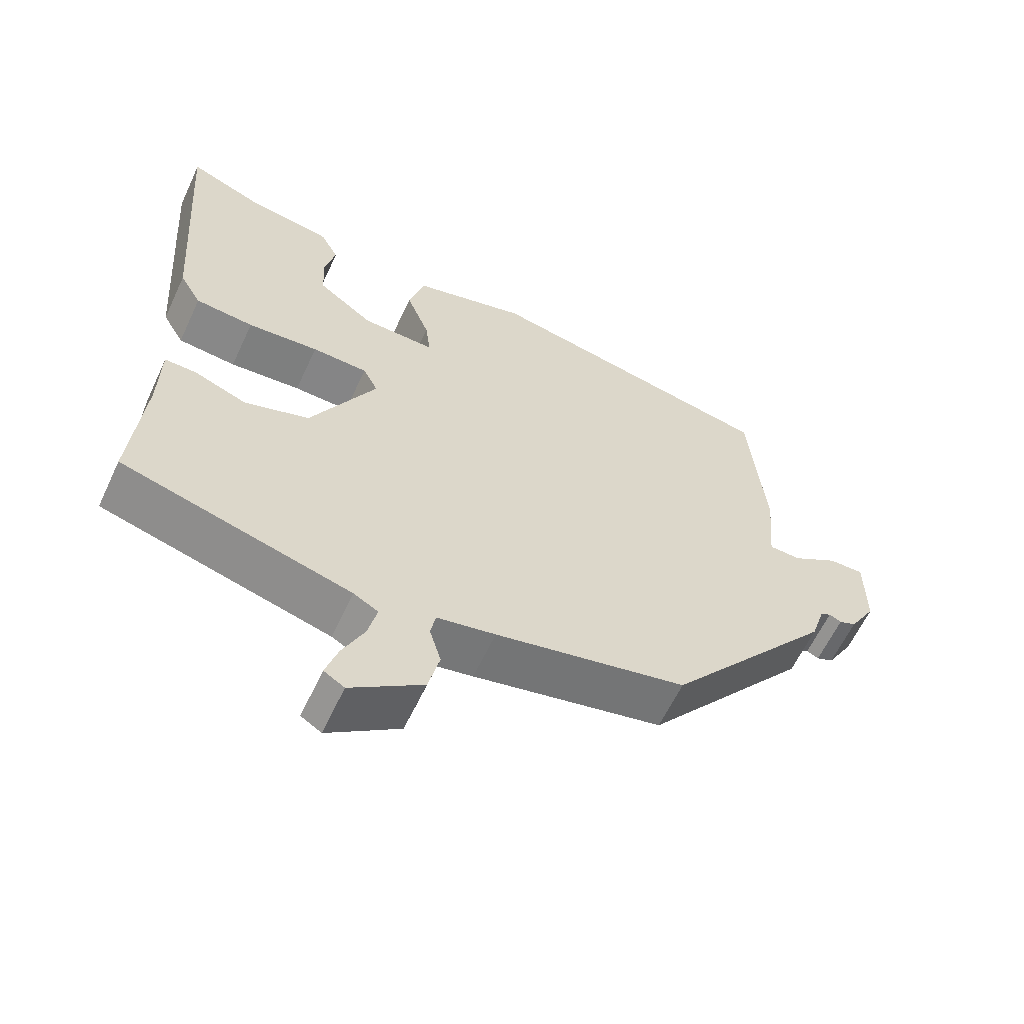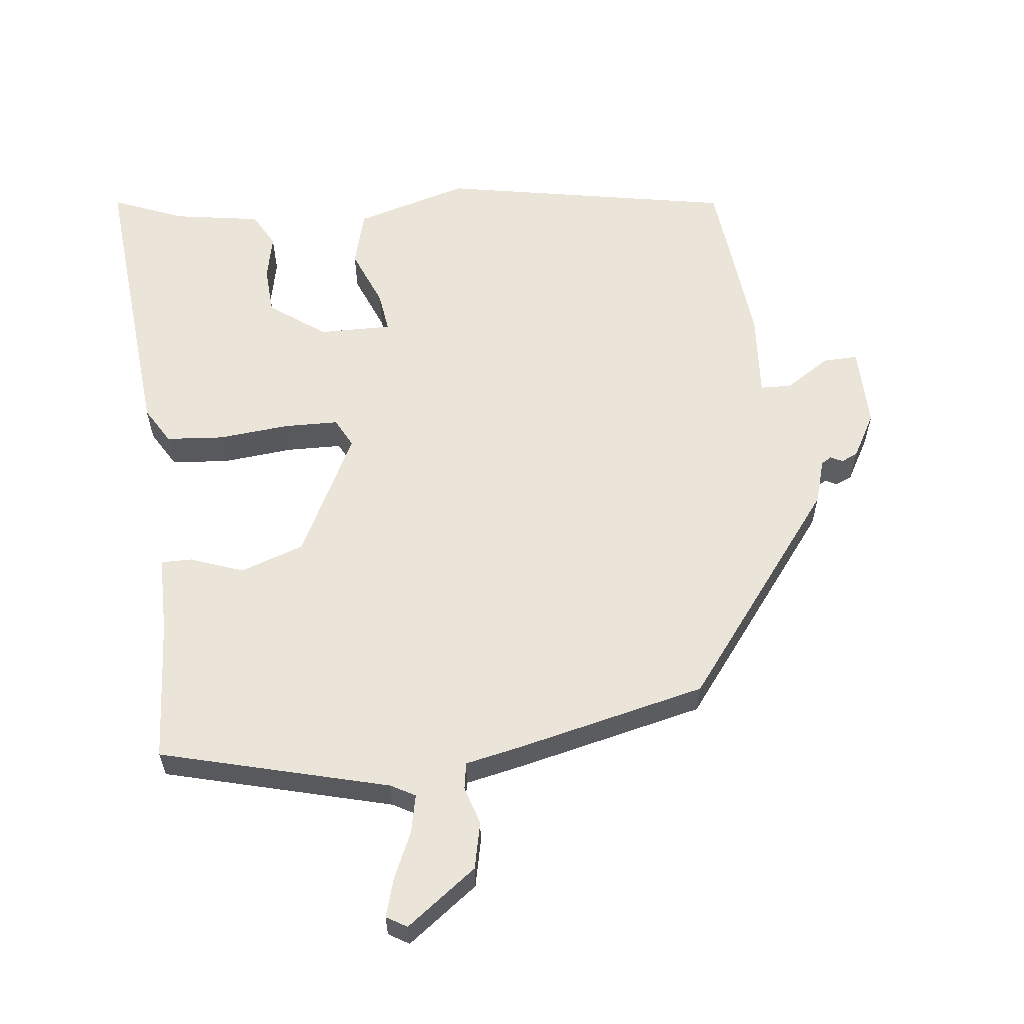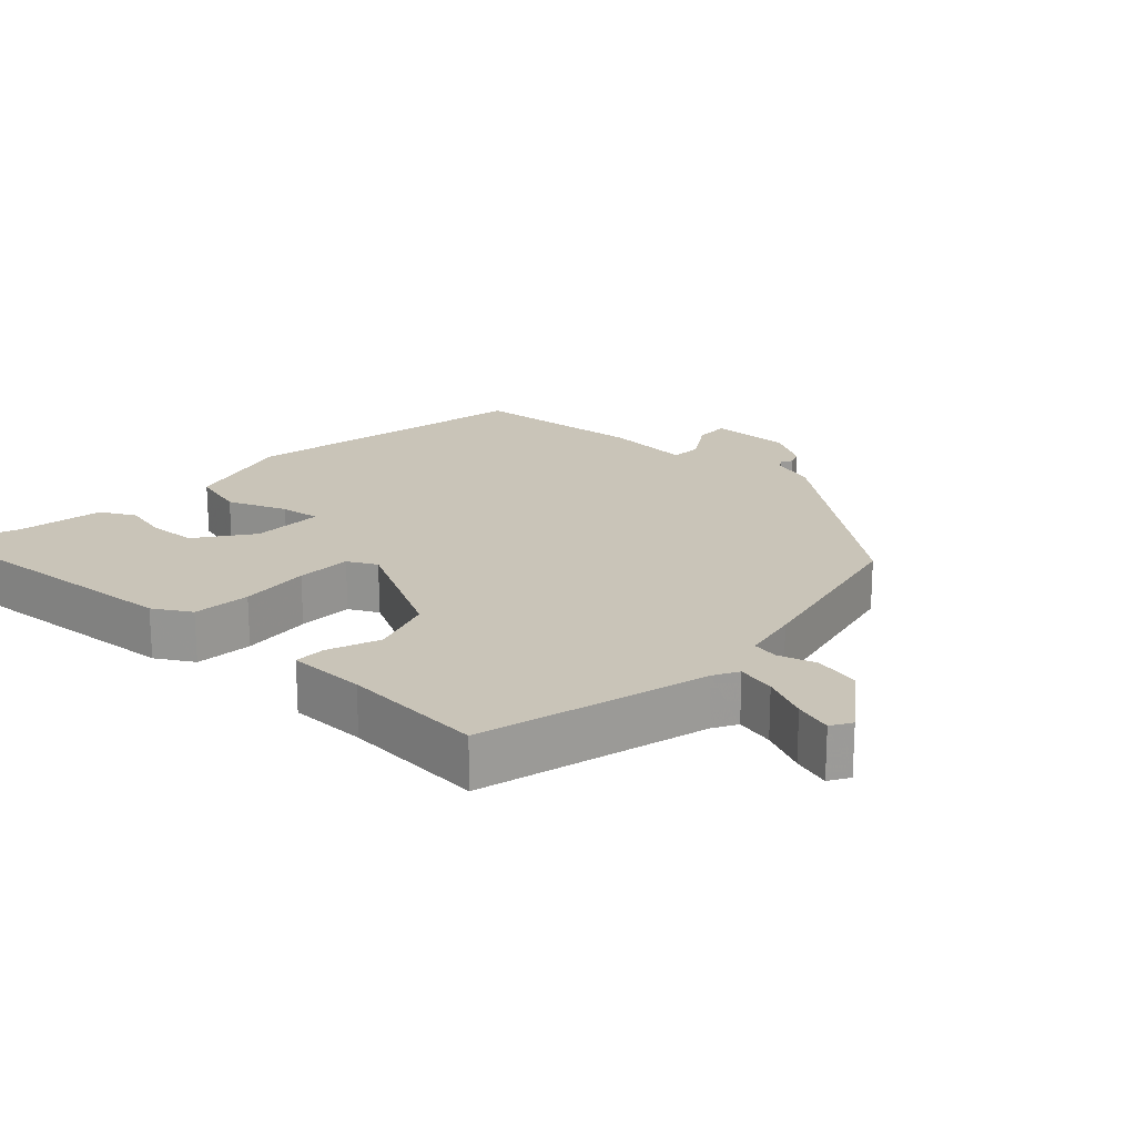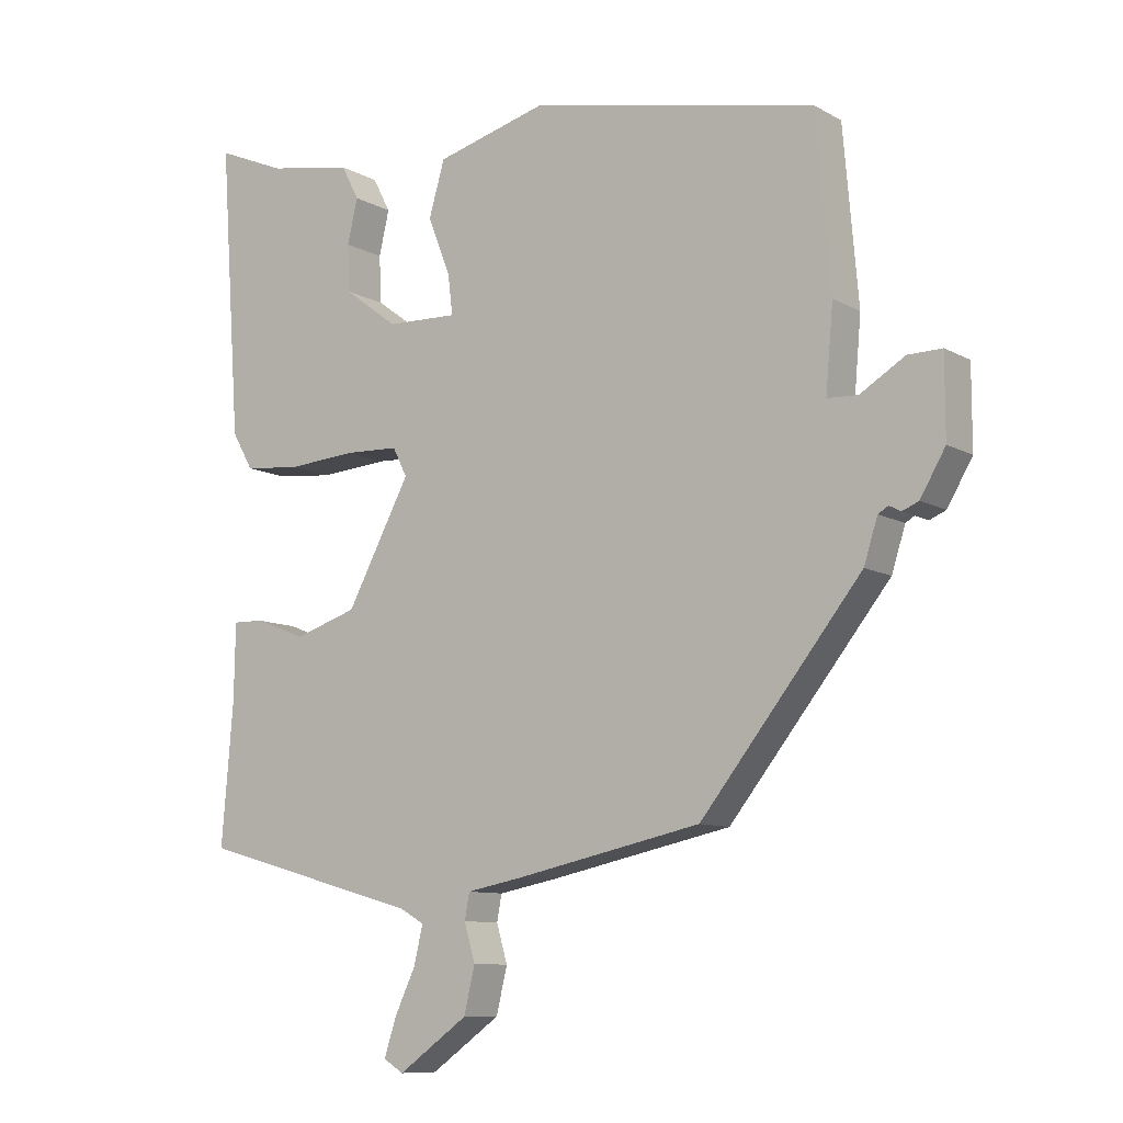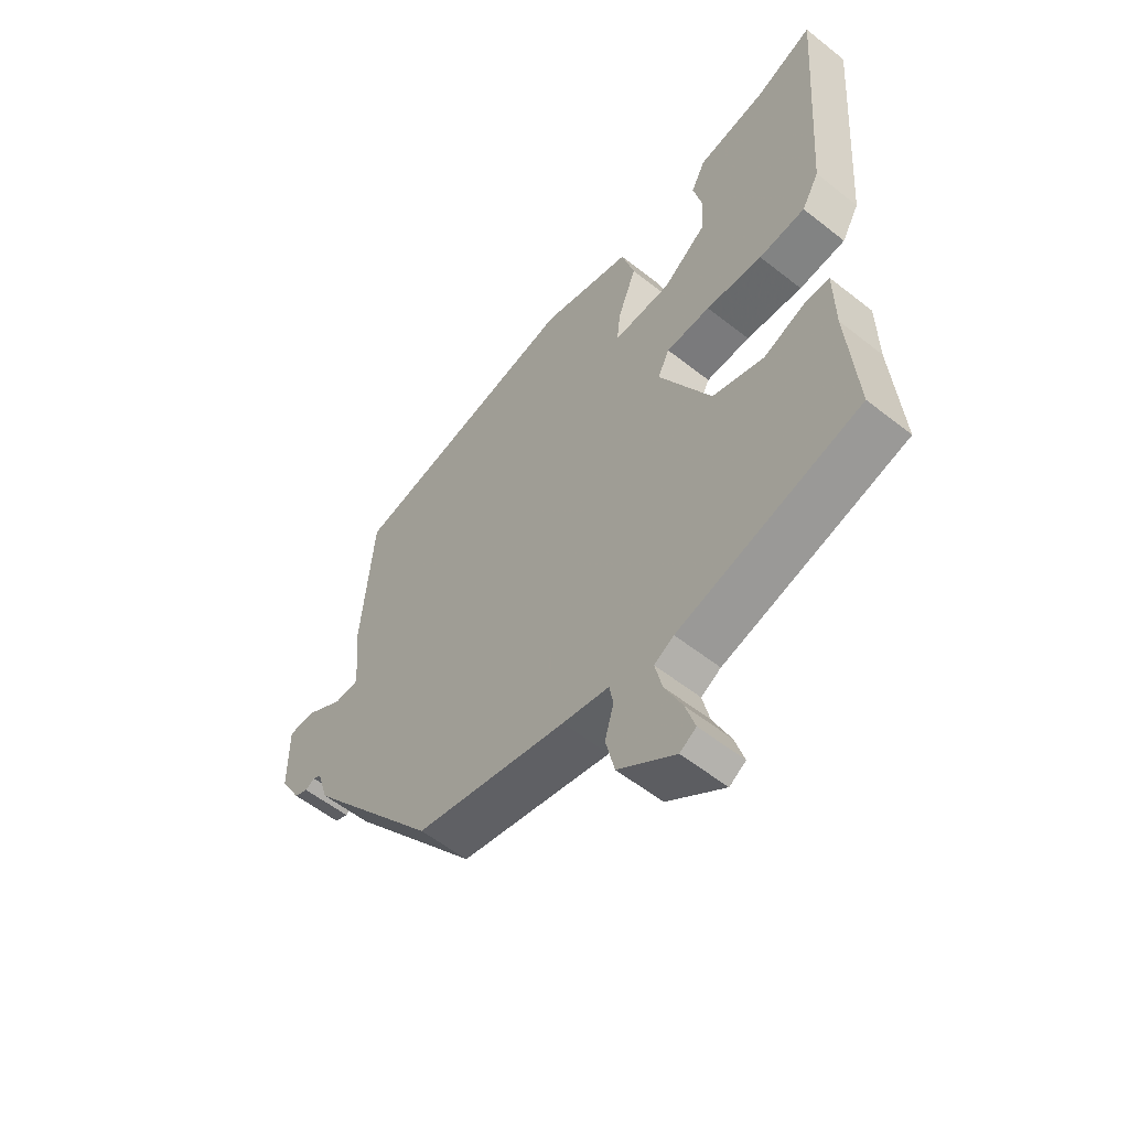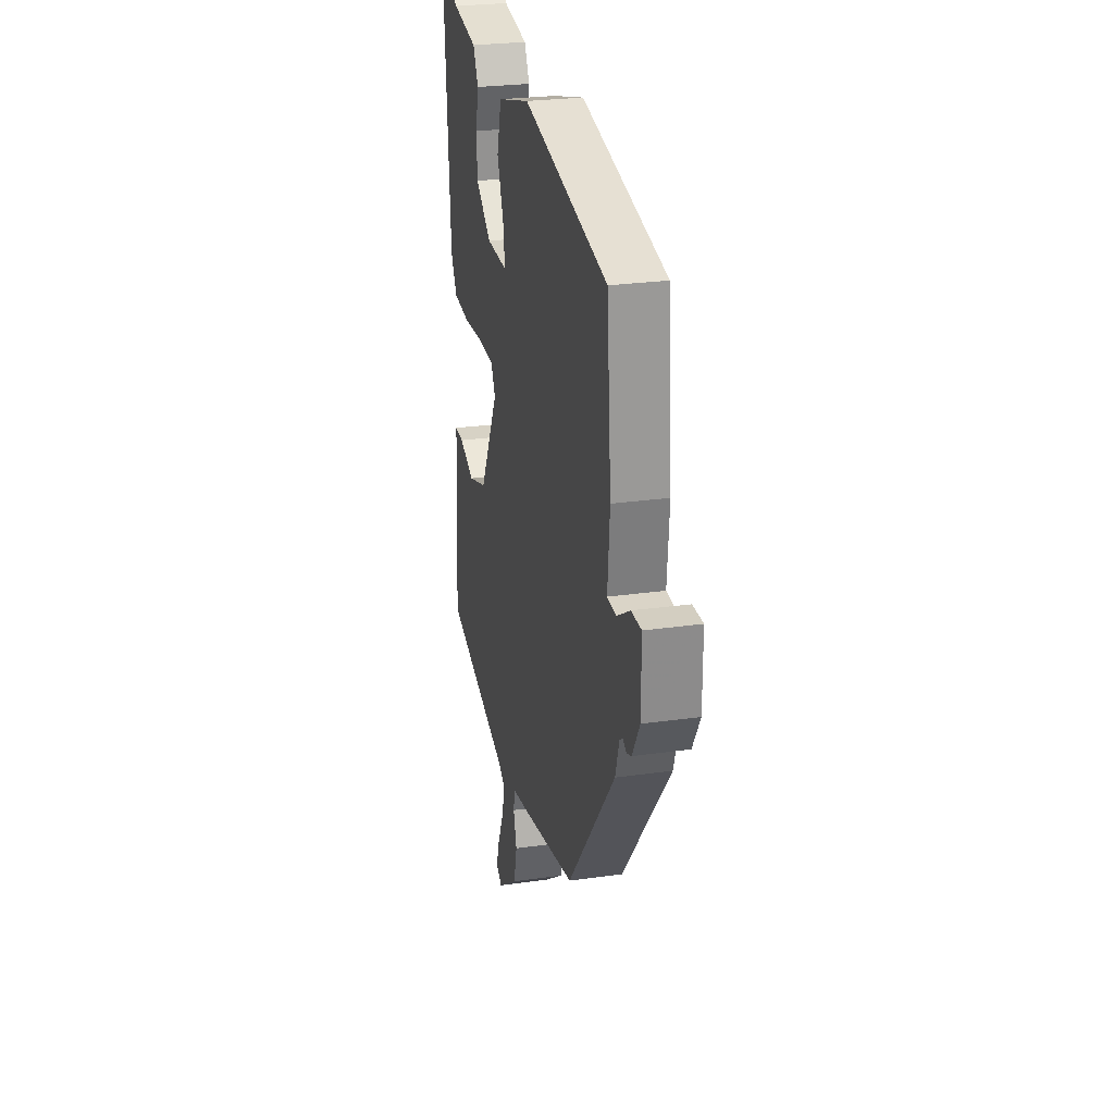
<metadata>
{"format":"obj","ext":"obj","renderer":"f3d","projection":"perspective","resolution":1024,"background":"white","views":[{"elev":-61.2,"azim":155.0,"up":"+Z"},{"elev":59.6,"azim":172.6,"up":"+Y"},{"elev":20.1,"azim":132.4,"up":"+Y"},{"elev":-9.6,"azim":-144.6,"up":"+Z"},{"elev":-56.4,"azim":50.4,"up":"+Z"},{"elev":26.3,"azim":-102.6,"up":"+Z"}]}
</metadata>
<code>
v -0.484 0.07 0.44
v -0.064 0.07 0.526
v 0.099 0.07 0.482
v 0.122 0.07 0.402
v 0.089 0.07 0.317
v 0.082 0.07 0.259
v 0.186 0.07 0.262
v 0.265 0.07 0.321
v 0.268 0.07 0.39
v 0.253 0.07 0.455
v 0.279 0.07 0.505
v 0.403 0.07 0.527
v 0.505 0.07 0.57
v 0.497 0.07 0.453
v 0.475 0.07 0.144
v 0.444 0.07 0.09
v 0.361 0.07 0.082
v 0.26 0.07 0.09
v 0.181 0.07 0.087
v 0.16 0.07 0.045
v 0.253 0.07 -0.13
v 0.345 0.07 -0.16
v 0.42 0.07 -0.131
v 0.465 0.07 -0.13
v 0.467 0.07 -0.242
v 0.484 0.07 -0.447
v 0.159 0.07 -0.538
v 0.124 0.07 -0.558
v 0.137 0.07 -0.613
v 0.168 0.07 -0.679
v 0.185 0.07 -0.733
v 0.156 0.07 -0.751
v 0.054 0.07 -0.678
v 0.038 0.07 -0.611
v 0.054 0.07 -0.556
v 0.047 0.07 -0.518
v -0.036 0.07 -0.502
v -0.307 0.07 -0.444
v -0.542 0.07 -0.149
v -0.562 0.07 -0.086
v -0.577 0.07 -0.077
v -0.594 0.07 -0.086
v -0.618 0.07 -0.076
v -0.655 0.07 -0.013
v -0.655 0.07 0.104
v -0.605 0.07 0.103
v -0.54 0.07 0.063
v -0.495 0.07 0.065
v -0.506 0.07 0.188
v -0.484 0 0.44
v -0.064 0 0.526
v 0.099 0 0.482
v 0.122 0 0.402
v 0.089 0 0.317
v 0.082 0 0.259
v 0.186 0 0.262
v 0.265 0 0.321
v 0.268 0 0.39
v 0.253 0 0.455
v 0.279 0 0.505
v 0.403 0 0.527
v 0.505 0 0.57
v 0.497 0 0.453
v 0.475 0 0.144
v 0.444 0 0.09
v 0.361 0 0.082
v 0.26 0 0.09
v 0.181 0 0.087
v 0.16 0 0.045
v 0.253 0 -0.13
v 0.345 0 -0.16
v 0.42 0 -0.131
v 0.465 0 -0.13
v 0.467 0 -0.242
v 0.484 0 -0.447
v 0.159 0 -0.538
v 0.124 0 -0.558
v 0.137 0 -0.613
v 0.168 0 -0.679
v 0.185 0 -0.733
v 0.156 0 -0.751
v 0.054 0 -0.678
v 0.038 0 -0.611
v 0.054 0 -0.556
v 0.047 0 -0.518
v -0.036 0 -0.502
v -0.307 0 -0.444
v -0.542 0 -0.149
v -0.562 0 -0.086
v -0.577 0 -0.077
v -0.594 0 -0.086
v -0.618 0 -0.076
v -0.655 0 -0.013
v -0.655 0 0.104
v -0.605 0 0.103
v -0.54 0 0.063
v -0.495 0 0.065
v -0.506 0 0.188
f 48 49 1 2
f 44 45 46 47
f 44 47 48
f 41 42 43 44
f 40 41 44 48
f 36 37 38 39
f 36 39 40 48
f 32 33 34 35
f 32 35 36
f 29 30 31 32
f 28 29 32 36
f 27 28 36 48
f 25 26 27 48
f 22 23 24 25
f 21 22 25 48
f 15 16 17 18
f 15 18 19
f 12 13 14 15
f 12 15 19
f 9 10 11 12
f 8 9 12
f 8 12 19
f 7 8 19 20
f 2 3 4 5
f 2 5 6
f 48 2 6
f 20 21 48
f 6 7 20 48
f 51 50 98 97
f 96 95 94 93
f 97 96 93
f 93 92 91 90
f 97 93 90 89
f 88 87 86 85
f 97 89 88 85
f 84 83 82 81
f 85 84 81
f 81 80 79 78
f 85 81 78 77
f 97 85 77 76
f 97 76 75 74
f 74 73 72 71
f 97 74 71 70
f 67 66 65 64
f 68 67 64
f 64 63 62 61
f 68 64 61
f 61 60 59 58
f 61 58 57
f 68 61 57
f 69 68 57 56
f 54 53 52 51
f 55 54 51
f 55 51 97
f 97 70 69
f 97 69 56 55
f 1 50 51 2
f 2 51 52 3
f 3 52 53 4
f 4 53 54 5
f 5 54 55 6
f 6 55 56 7
f 7 56 57 8
f 8 57 58 9
f 9 58 59 10
f 10 59 60 11
f 11 60 61 12
f 12 61 62 13
f 13 62 63 14
f 14 63 64 15
f 15 64 65 16
f 16 65 66 17
f 17 66 67 18
f 18 67 68 19
f 19 68 69 20
f 20 69 70 21
f 21 70 71 22
f 22 71 72 23
f 23 72 73 24
f 24 73 74 25
f 25 74 75 26
f 26 75 76 27
f 27 76 77 28
f 28 77 78 29
f 29 78 79 30
f 30 79 80 31
f 31 80 81 32
f 32 81 82 33
f 33 82 83 34
f 34 83 84 35
f 35 84 85 36
f 36 85 86 37
f 37 86 87 38
f 38 87 88 39
f 39 88 89 40
f 40 89 90 41
f 41 90 91 42
f 42 91 92 43
f 43 92 93 44
f 44 93 94 45
f 45 94 95 46
f 46 95 96 47
f 47 96 97 48
f 48 97 98 49
f 49 98 50 1

</code>
